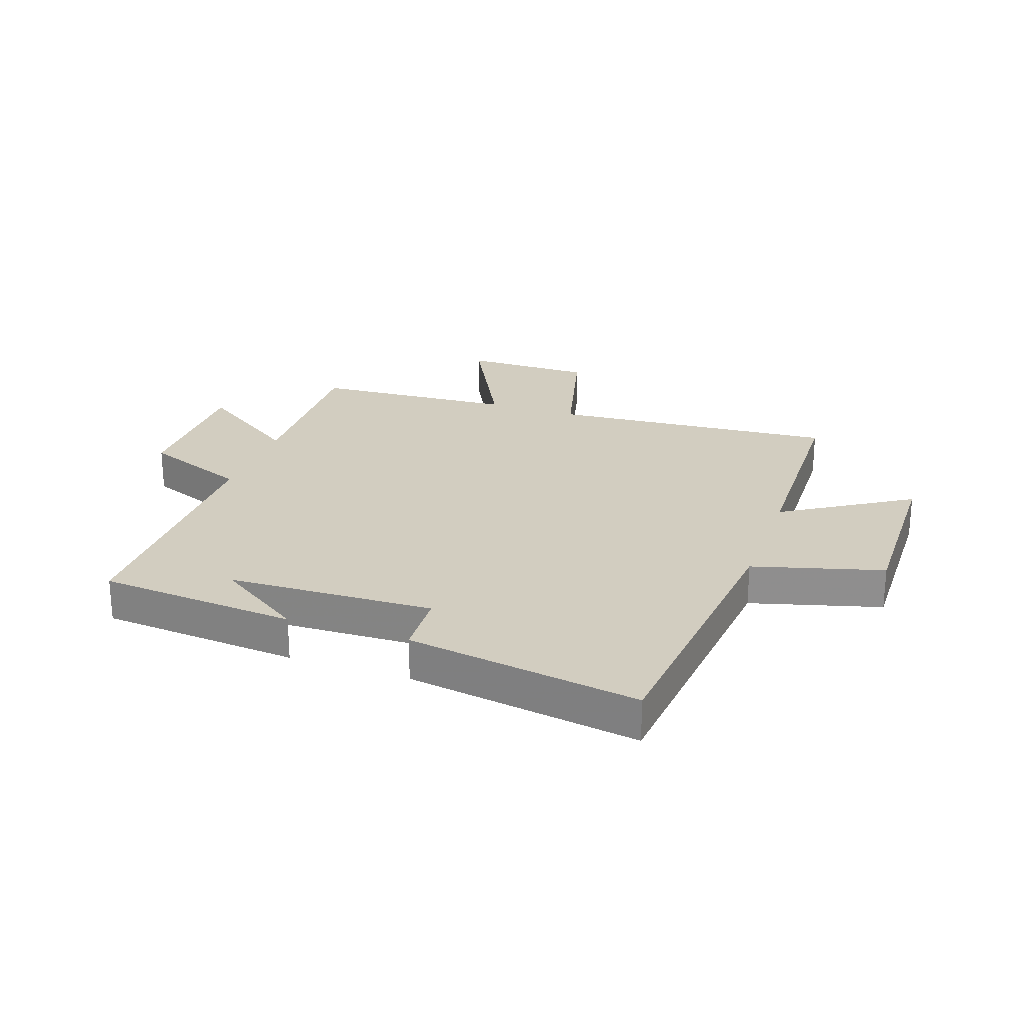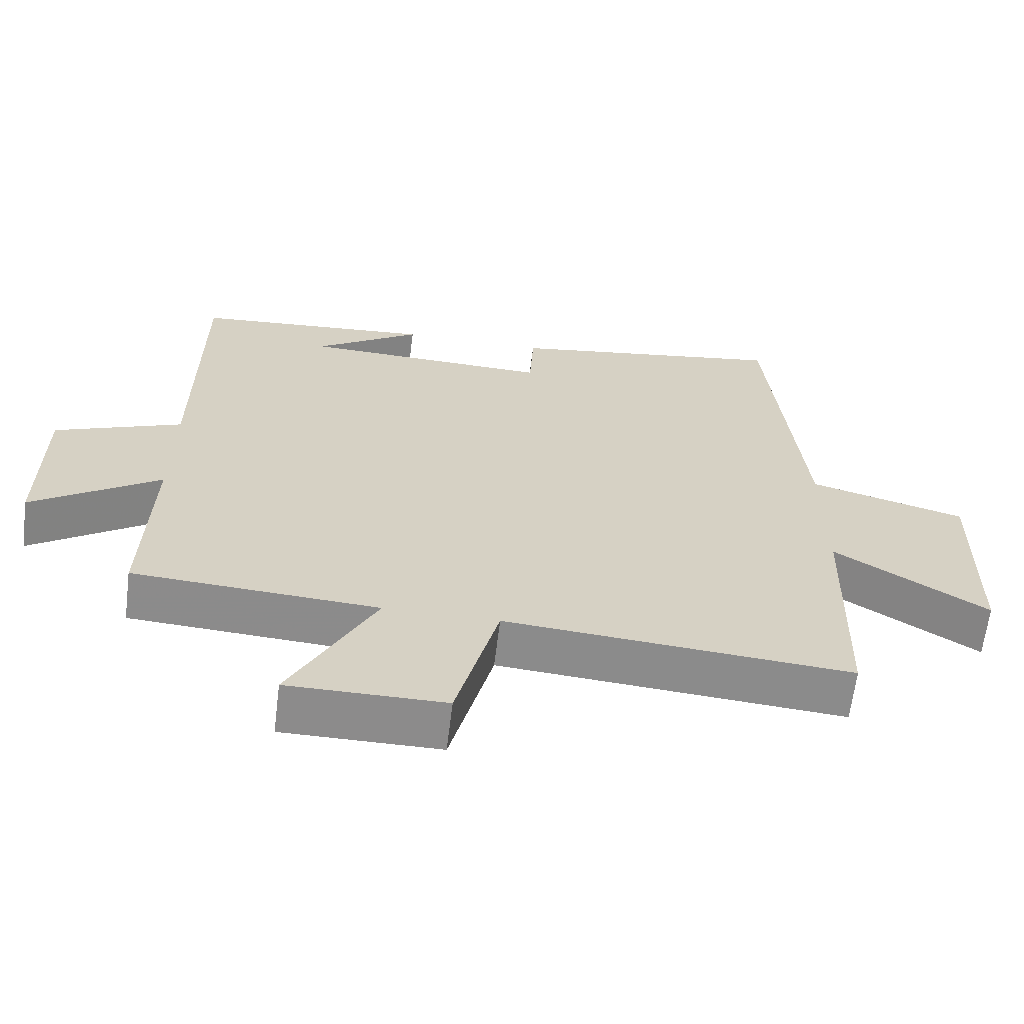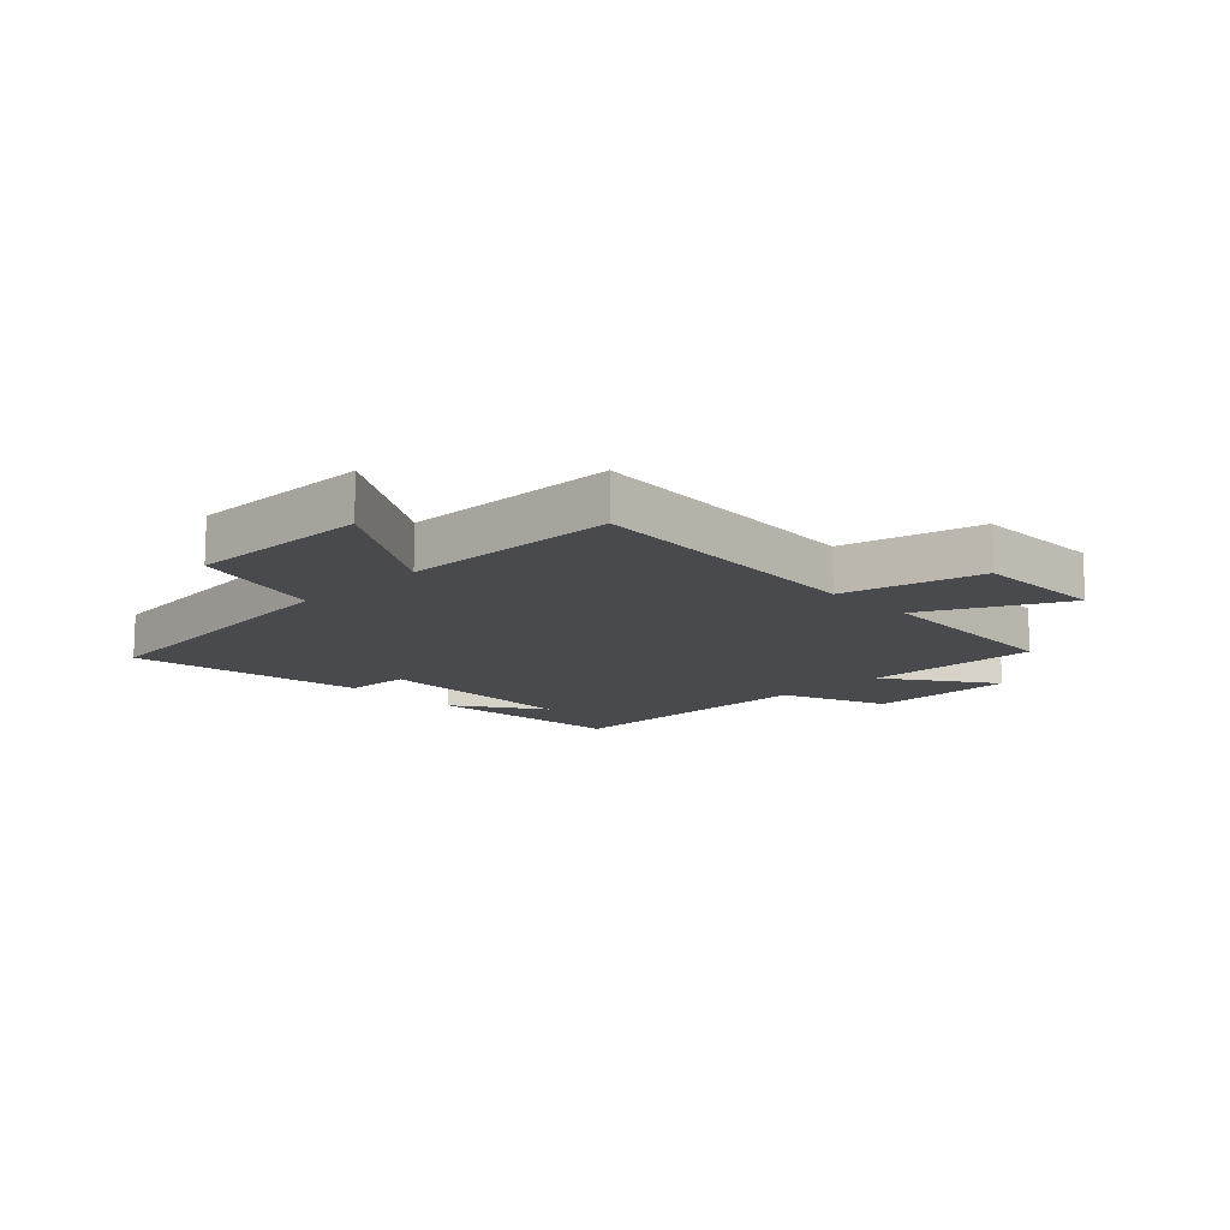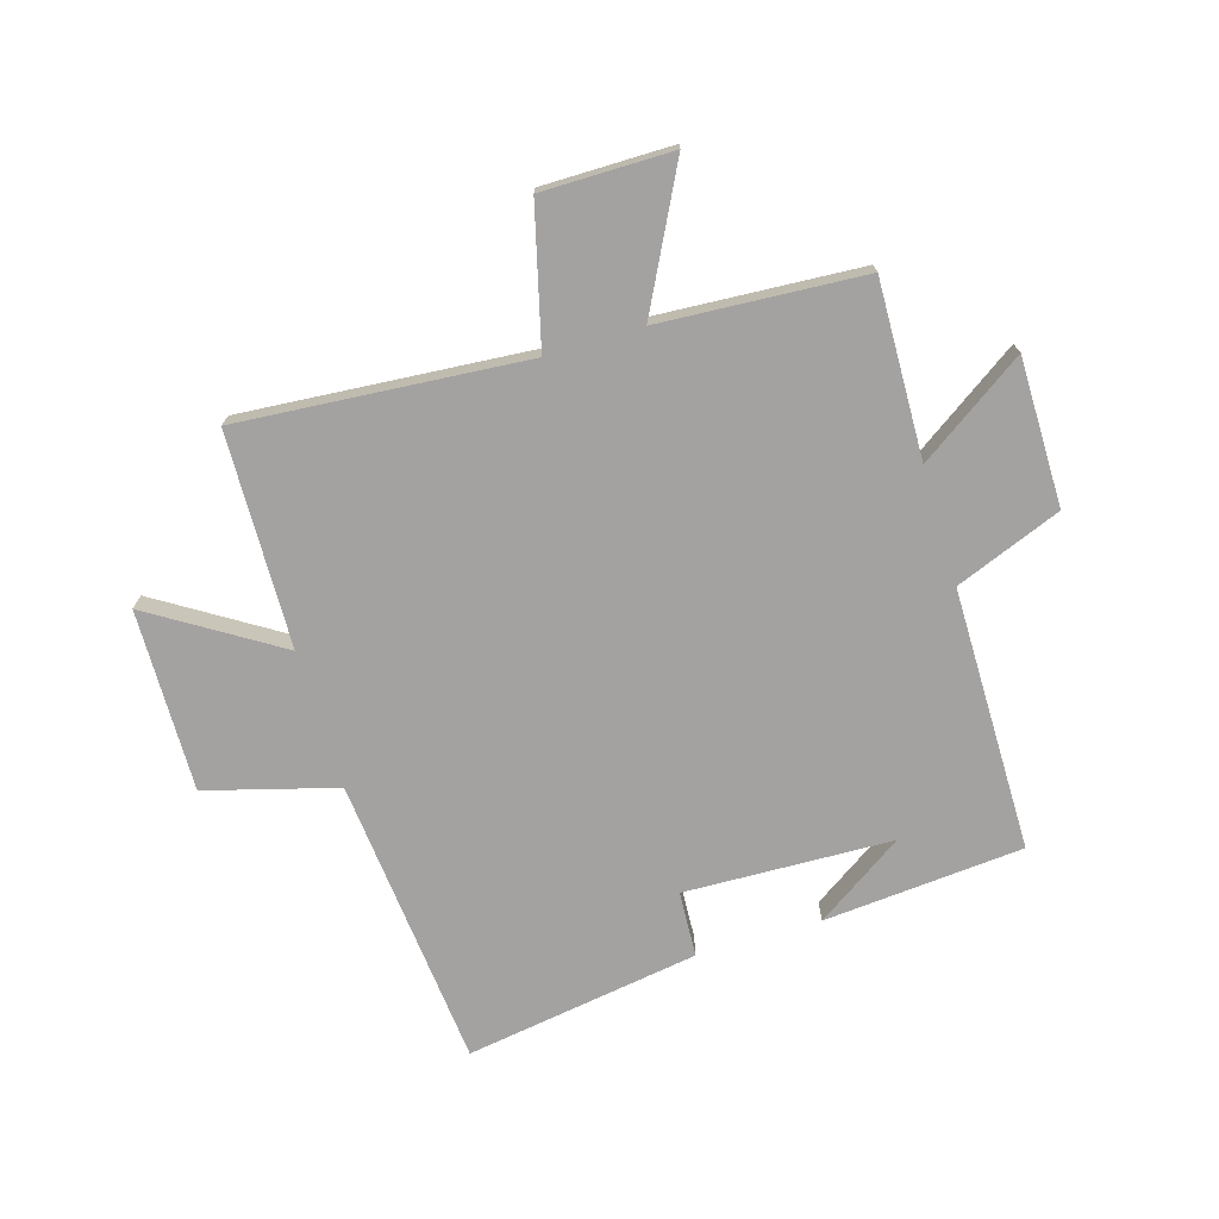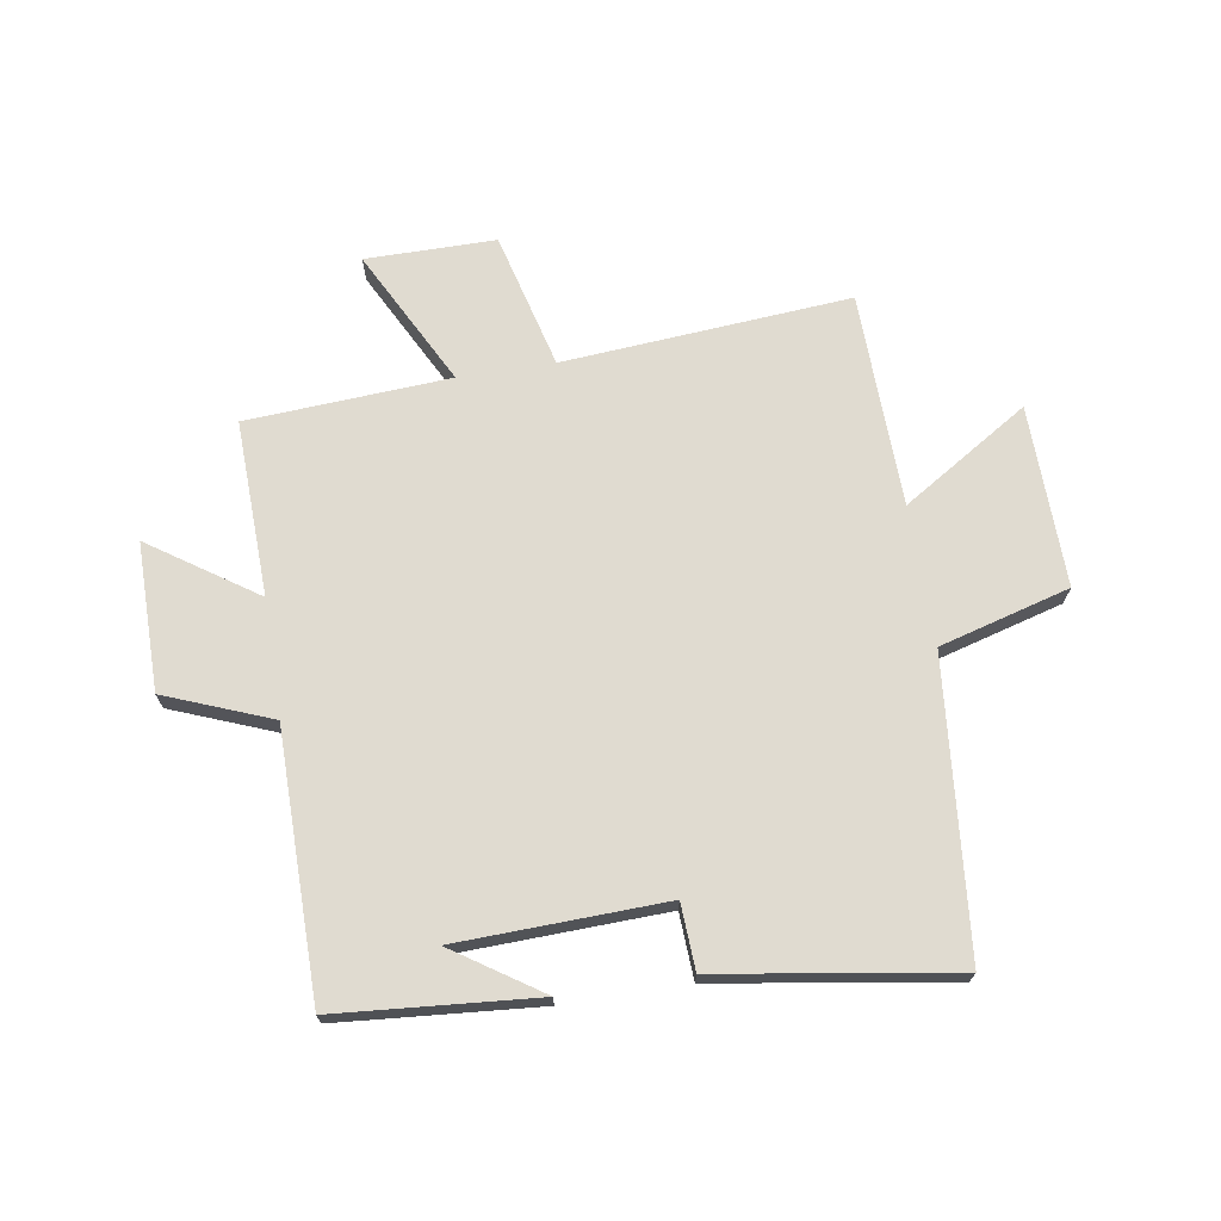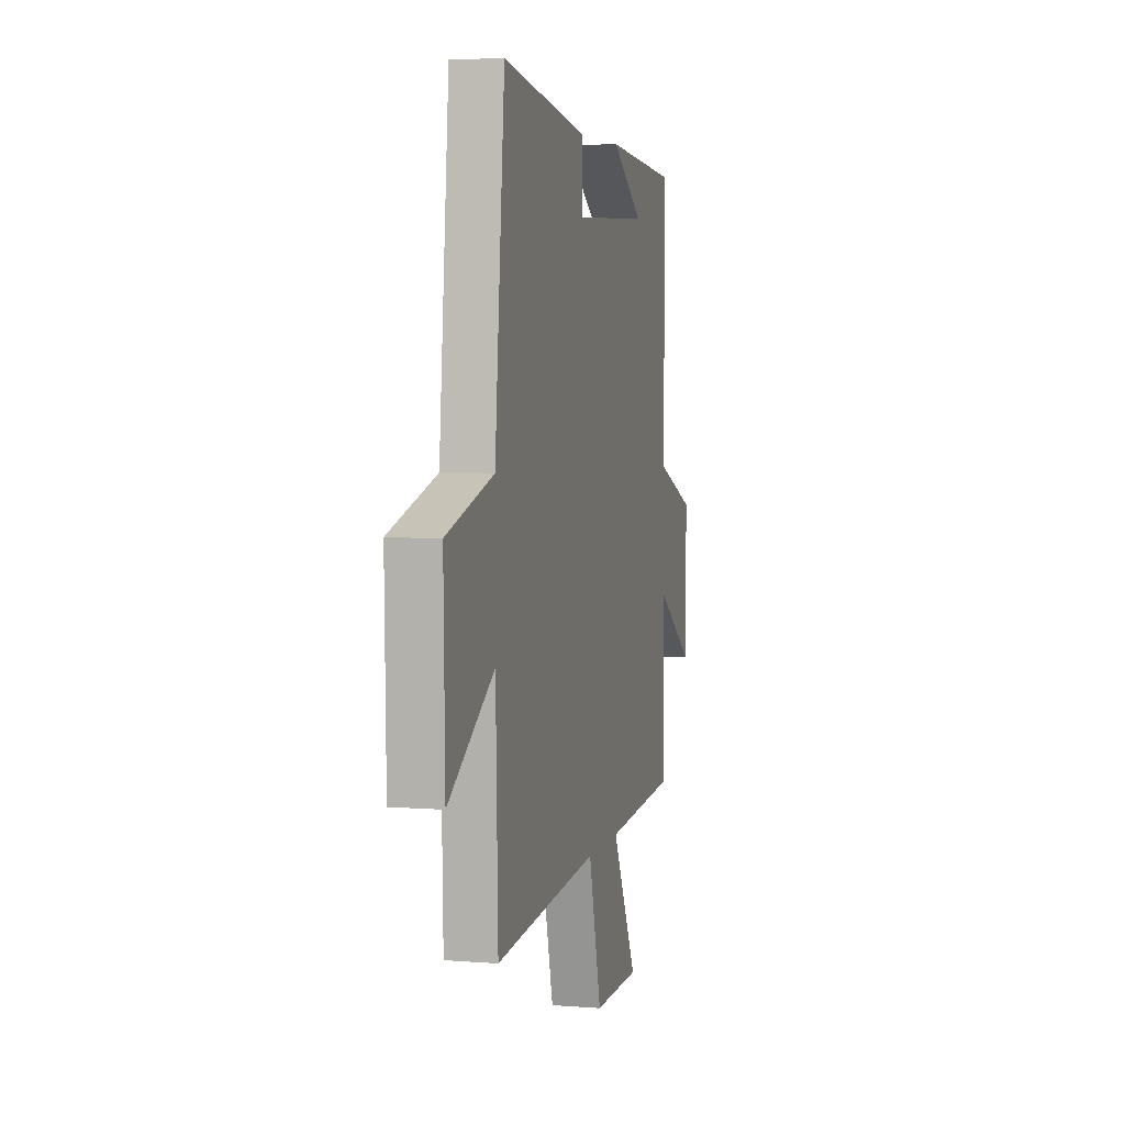
<metadata>
{"format":"obj","ext":"obj","renderer":"f3d","projection":"perspective","resolution":1024,"background":"white","views":[{"elev":24.5,"azim":19.3,"up":"+Y"},{"elev":-64.0,"azim":-7.0,"up":"+Z"},{"elev":-13.3,"azim":134.6,"up":"+Y"},{"elev":-72.7,"azim":-163.2,"up":"+Y"},{"elev":69.9,"azim":-9.1,"up":"+Y"},{"elev":5.0,"azim":103.9,"up":"+Z"}]}
</metadata>
<code>
v -0.498 0.07 0.472
v -0.157 0.07 0.5
v -0.307 0.07 0.4
v 0.047 0.07 0.388
v 0.053 0.07 0.5
v 0.453 0.07 0.562
v 0.5 0.07 0.064
v 0.722 0.07 0.002
v 0.716 0.07 -0.308
v 0.5 0.07 -0.172
v 0.49 0.07 -0.539
v 0 0.07 -0.5
v -0.06 0.07 -0.733
v -0.282 0.07 -0.733
v -0.162 0.07 -0.5
v -0.509 0.07 -0.478
v -0.5 0.07 -0.178
v -0.681 0.07 -0.301
v -0.681 0.07 -0.049
v -0.5 0.07 0.022
v -0.498 0 0.472
v -0.157 0 0.5
v -0.307 0 0.4
v 0.047 0 0.388
v 0.053 0 0.5
v 0.453 0 0.562
v 0.5 0 0.064
v 0.722 0 0.002
v 0.716 0 -0.308
v 0.5 0 -0.172
v 0.49 0 -0.539
v 0 0 -0.5
v -0.06 0 -0.733
v -0.282 0 -0.733
v -0.162 0 -0.5
v -0.509 0 -0.478
v -0.5 0 -0.178
v -0.681 0 -0.301
v -0.681 0 -0.049
v -0.5 0 0.022
f 17 18 19 20
f 17 20 1
f 15 16 17
f 15 17 1
f 12 13 14 15
f 12 15 1
f 10 11 12 1
f 7 8 9 10
f 4 5 6 7
f 3 4 7 10
f 1 2 3
f 1 3 10
f 40 39 38 37
f 21 40 37
f 37 36 35
f 21 37 35
f 35 34 33 32
f 21 35 32
f 21 32 31 30
f 30 29 28 27
f 27 26 25 24
f 30 27 24 23
f 23 22 21
f 30 23 21
f 1 21 22 2
f 2 22 23 3
f 3 23 24 4
f 4 24 25 5
f 5 25 26 6
f 6 26 27 7
f 7 27 28 8
f 8 28 29 9
f 9 29 30 10
f 10 30 31 11
f 11 31 32 12
f 12 32 33 13
f 13 33 34 14
f 14 34 35 15
f 15 35 36 16
f 16 36 37 17
f 17 37 38 18
f 18 38 39 19
f 19 39 40 20
f 20 40 21 1

</code>
